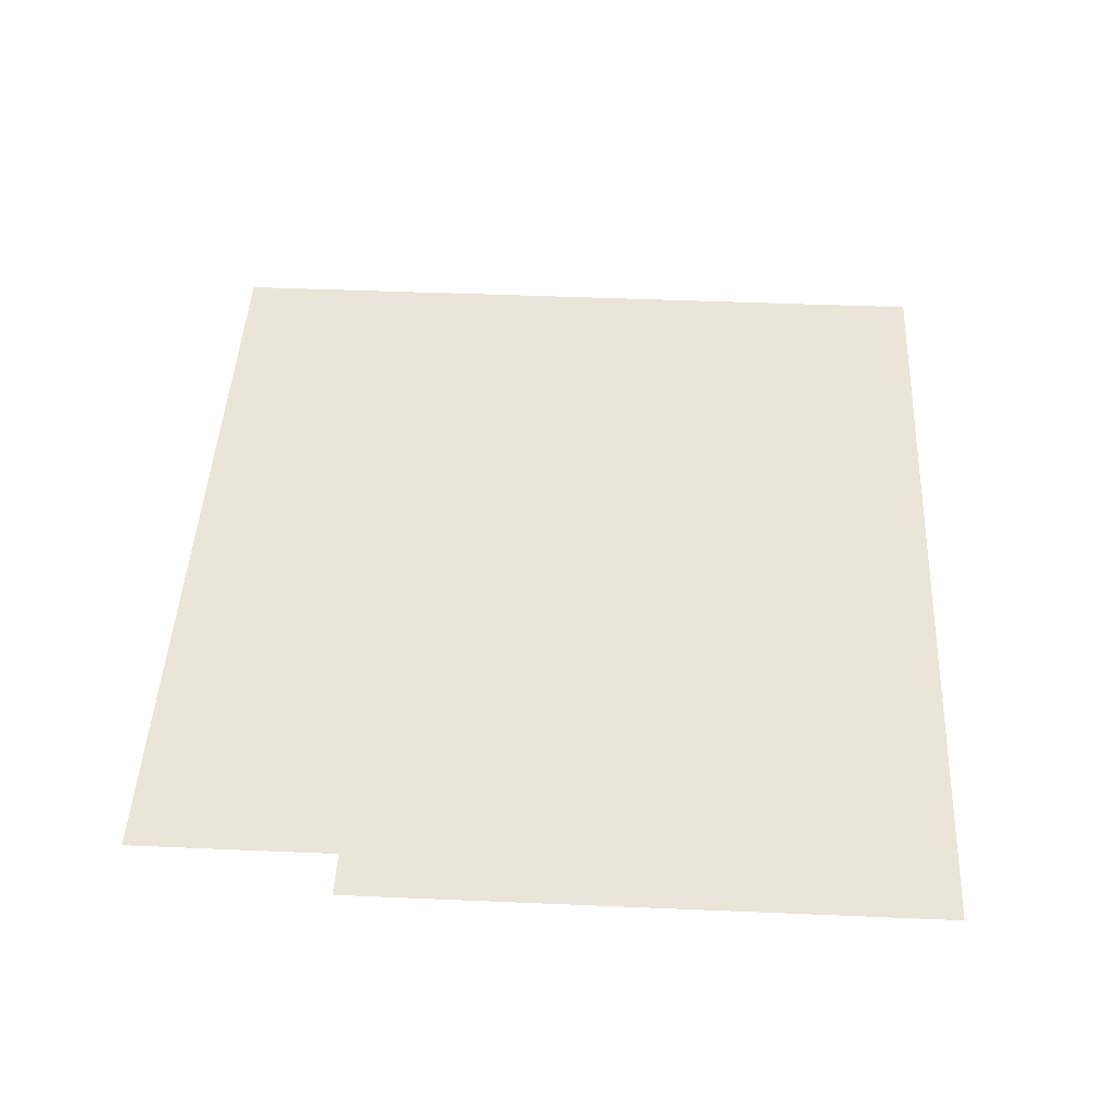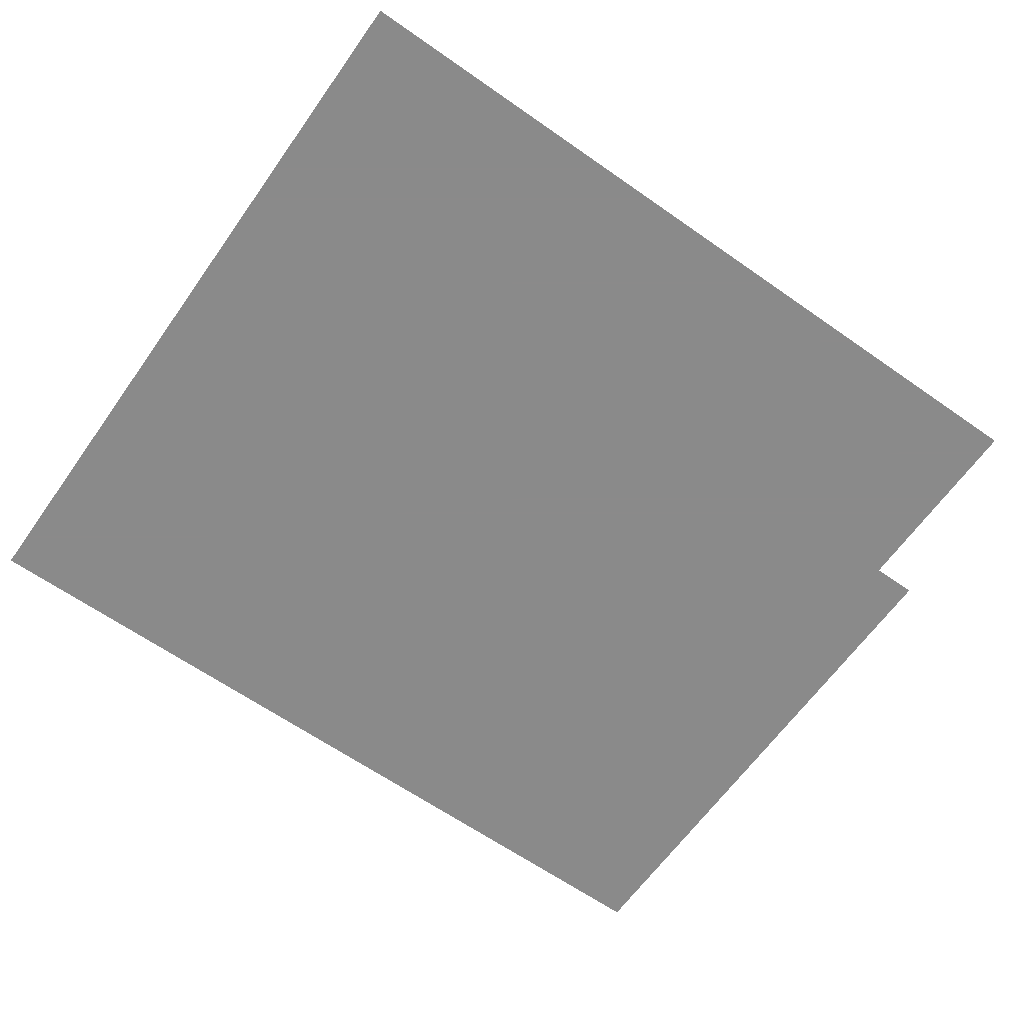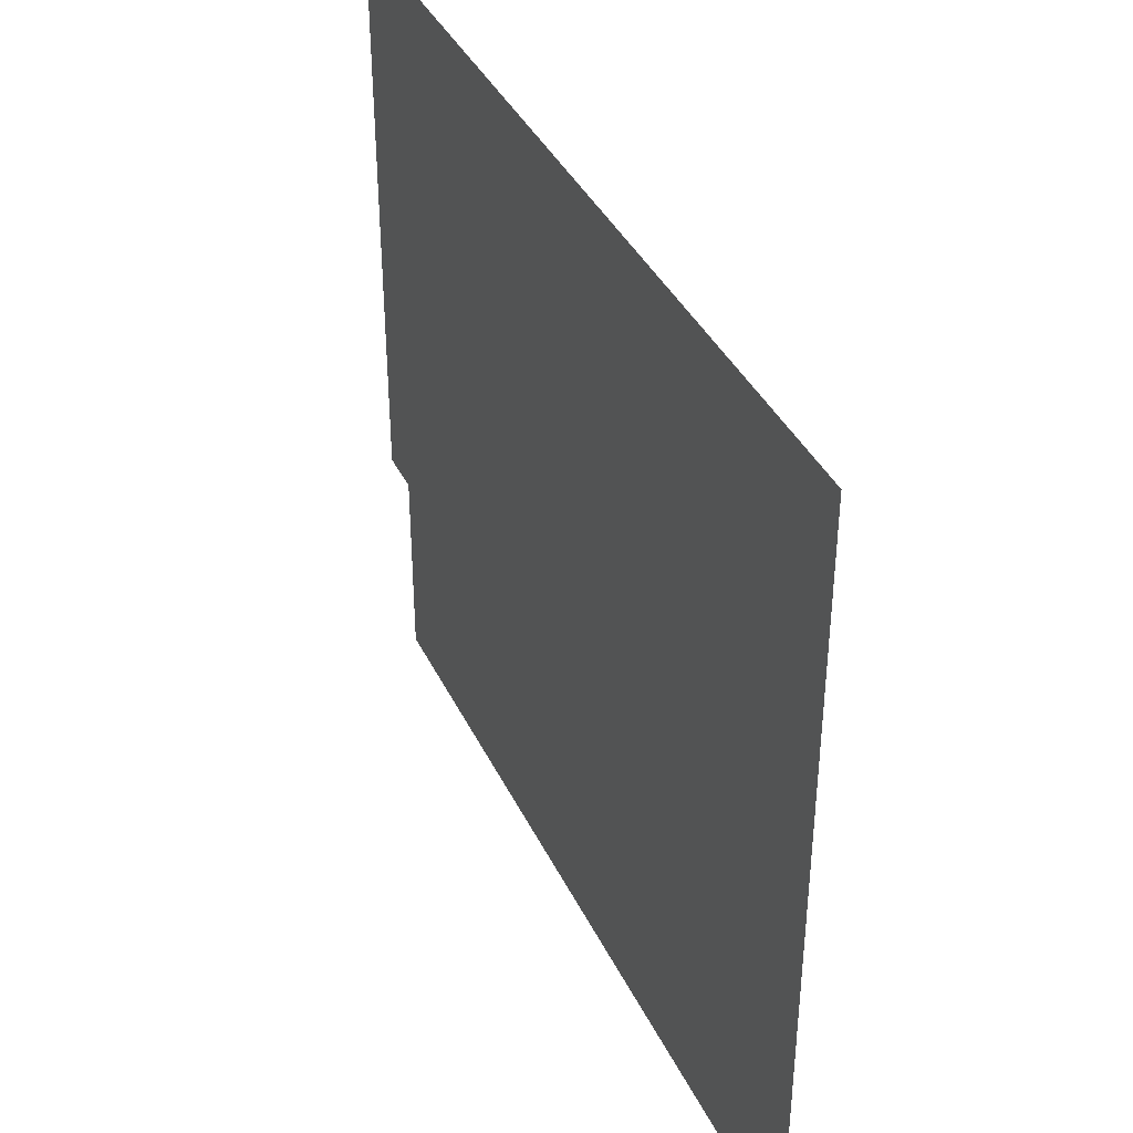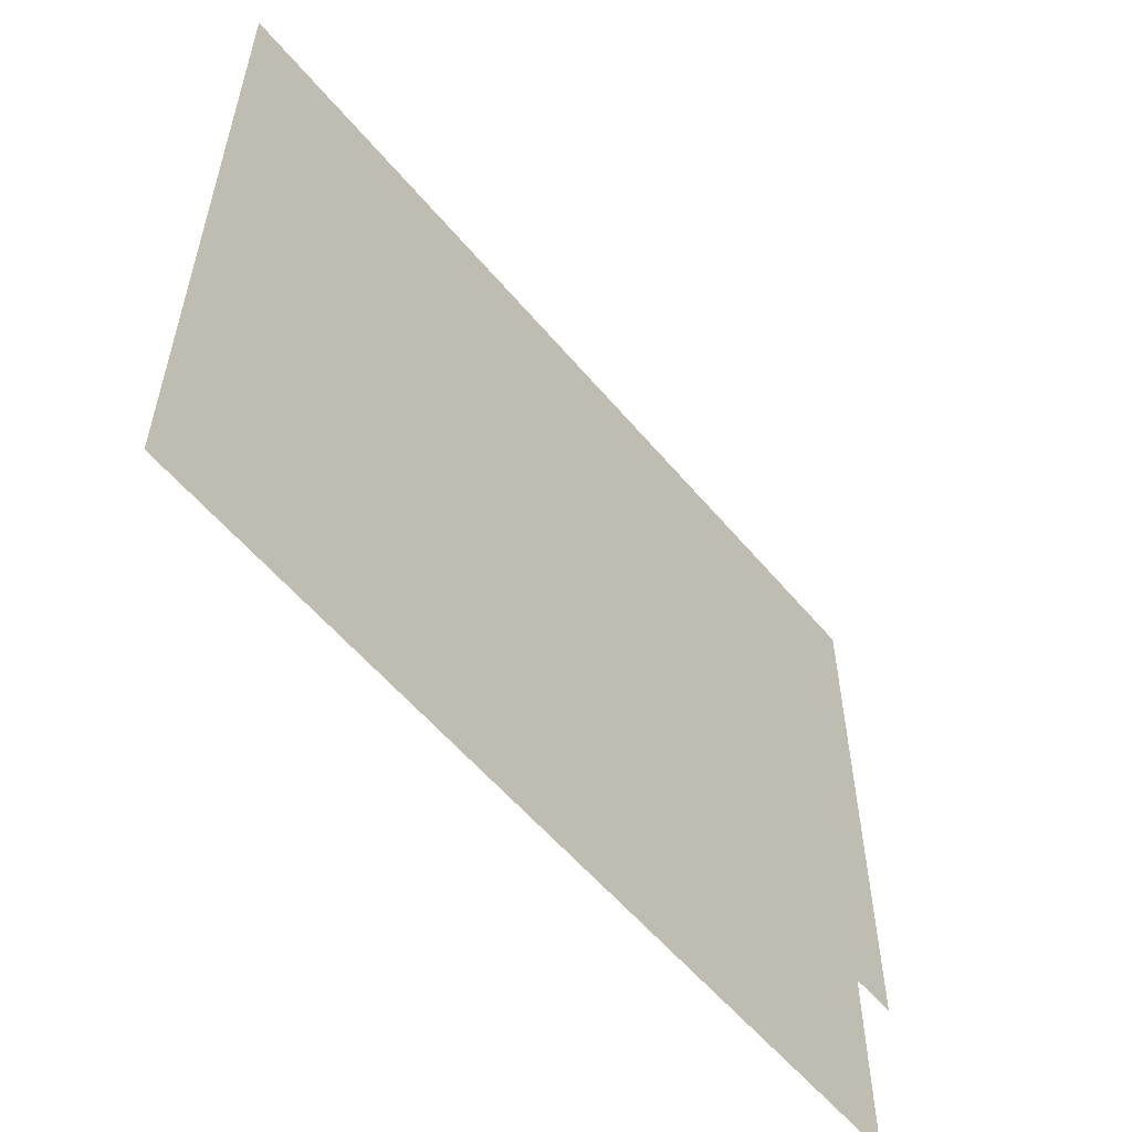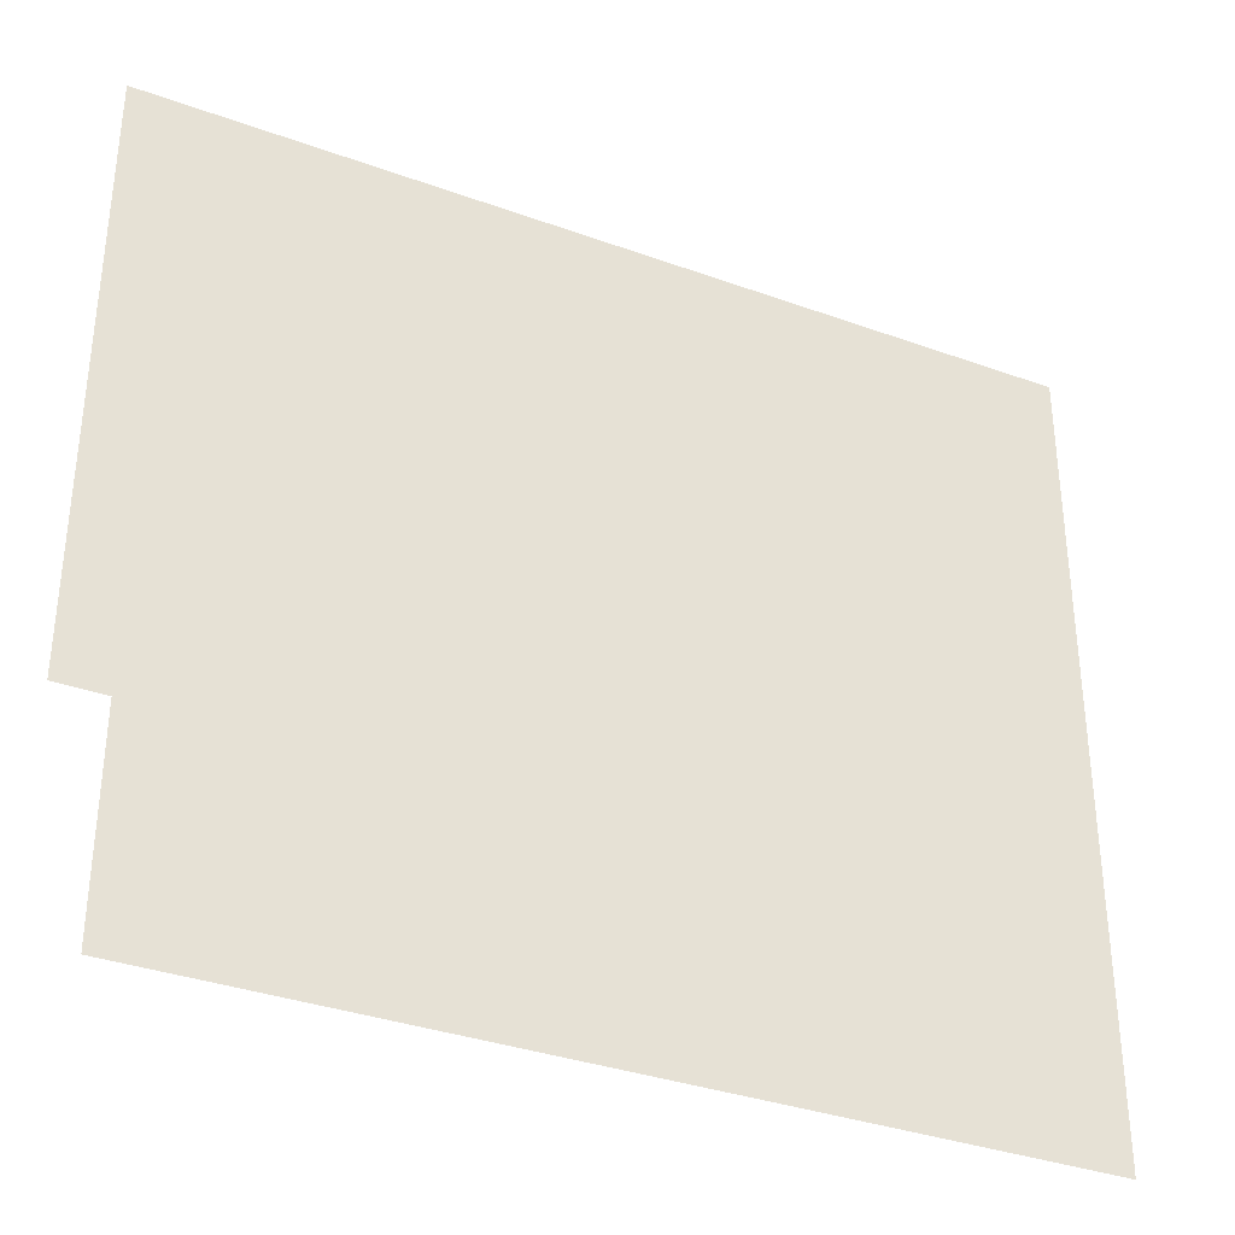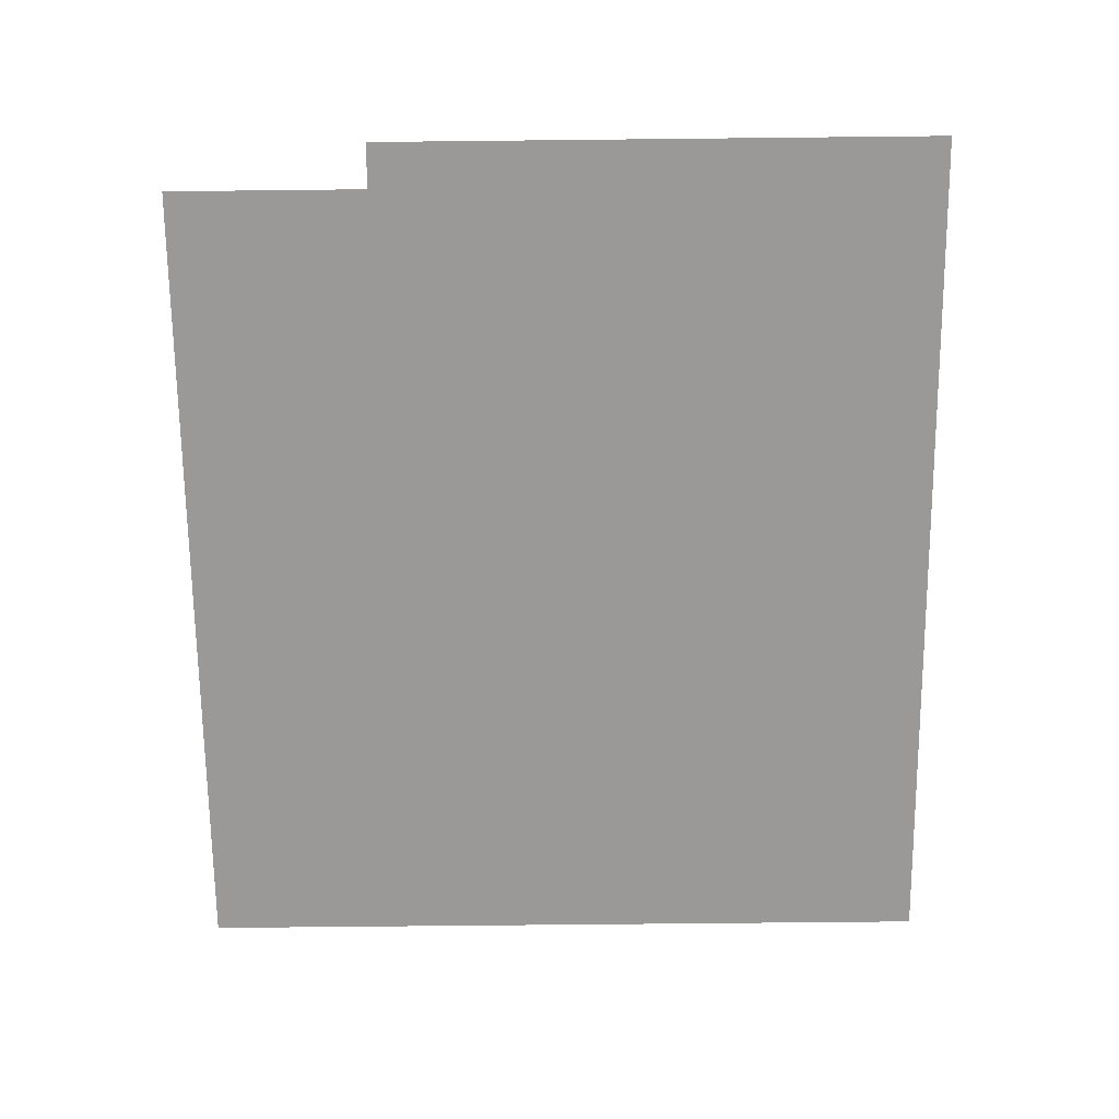
<metadata>
{"format":"obj","ext":"obj","renderer":"f3d","projection":"perspective","resolution":1024,"background":"white","views":[{"elev":45.5,"azim":92.8,"up":"+Z"},{"elev":-63.6,"azim":-35.3,"up":"+Z"},{"elev":38.9,"azim":-113.8,"up":"+Y"},{"elev":-57.5,"azim":-50.5,"up":"+Y"},{"elev":-34.6,"azim":154.1,"up":"+Y"},{"elev":-69.1,"azim":90.6,"up":"+Z"}]}
</metadata>
<code>
v -2.409 8.089 0
v -2.41 4.576 0
v 1.356 4.577 0
v 1.357 5.495 0
v 1.566 5.495 0
v 1.567 8.091 0
f 2 3 1
f 6 1 5
f 3 4 1
f 5 1 4

</code>
